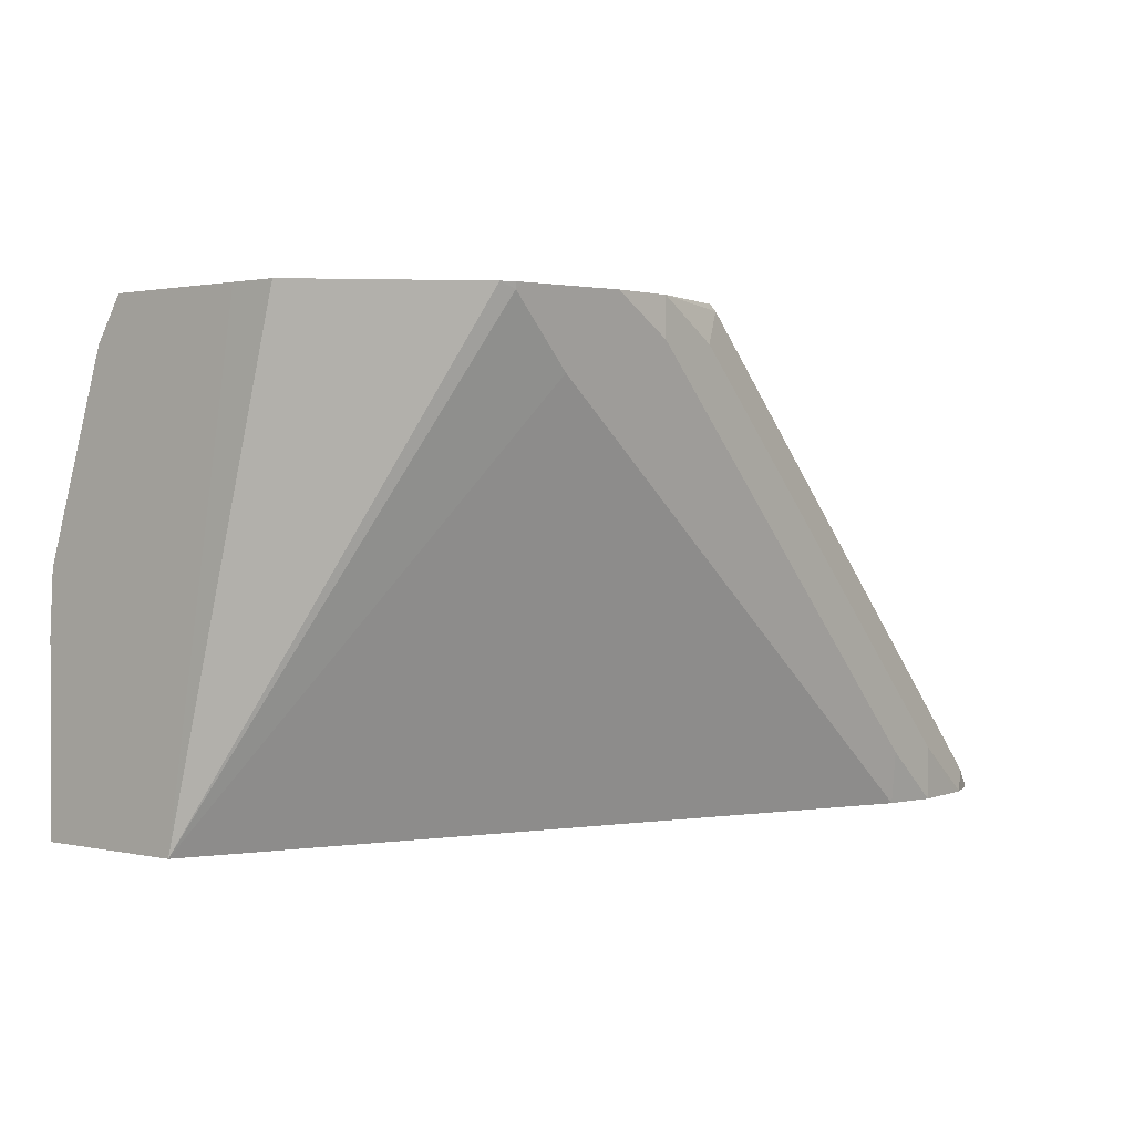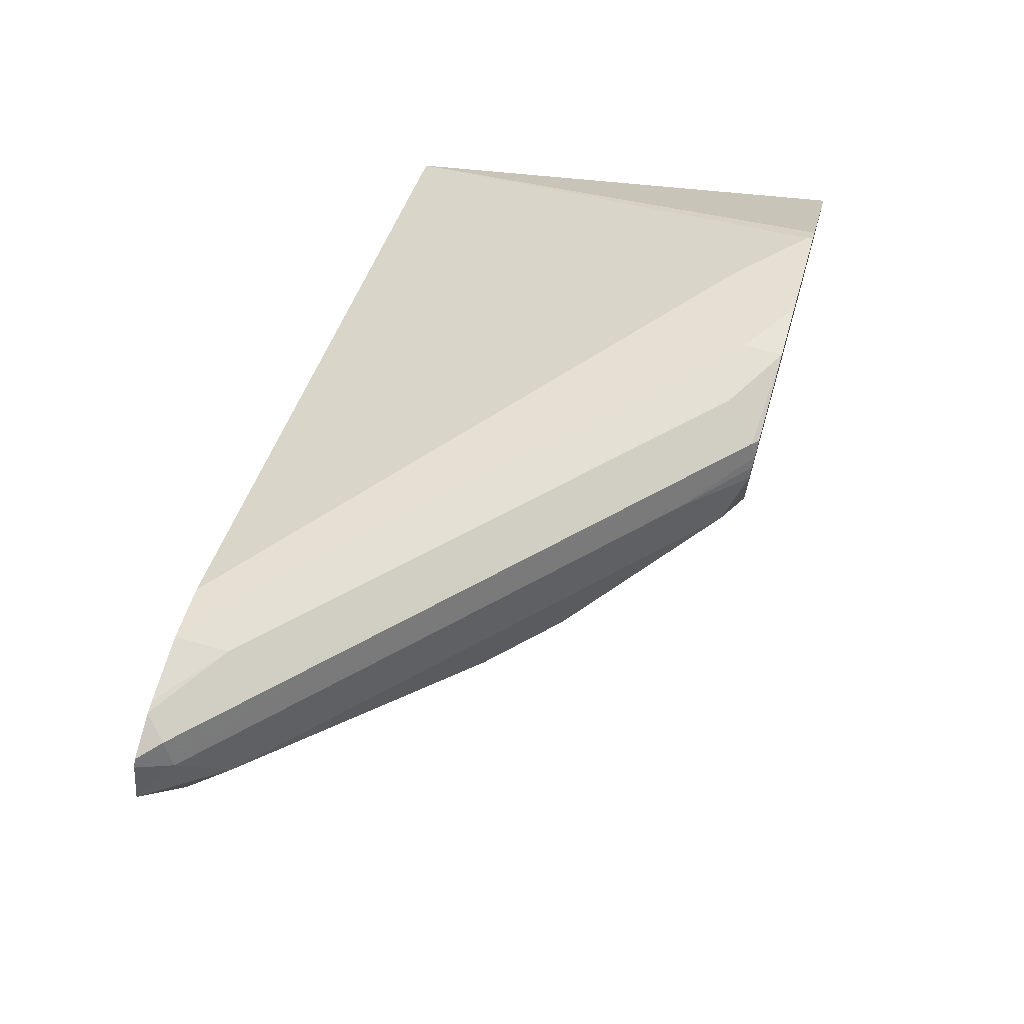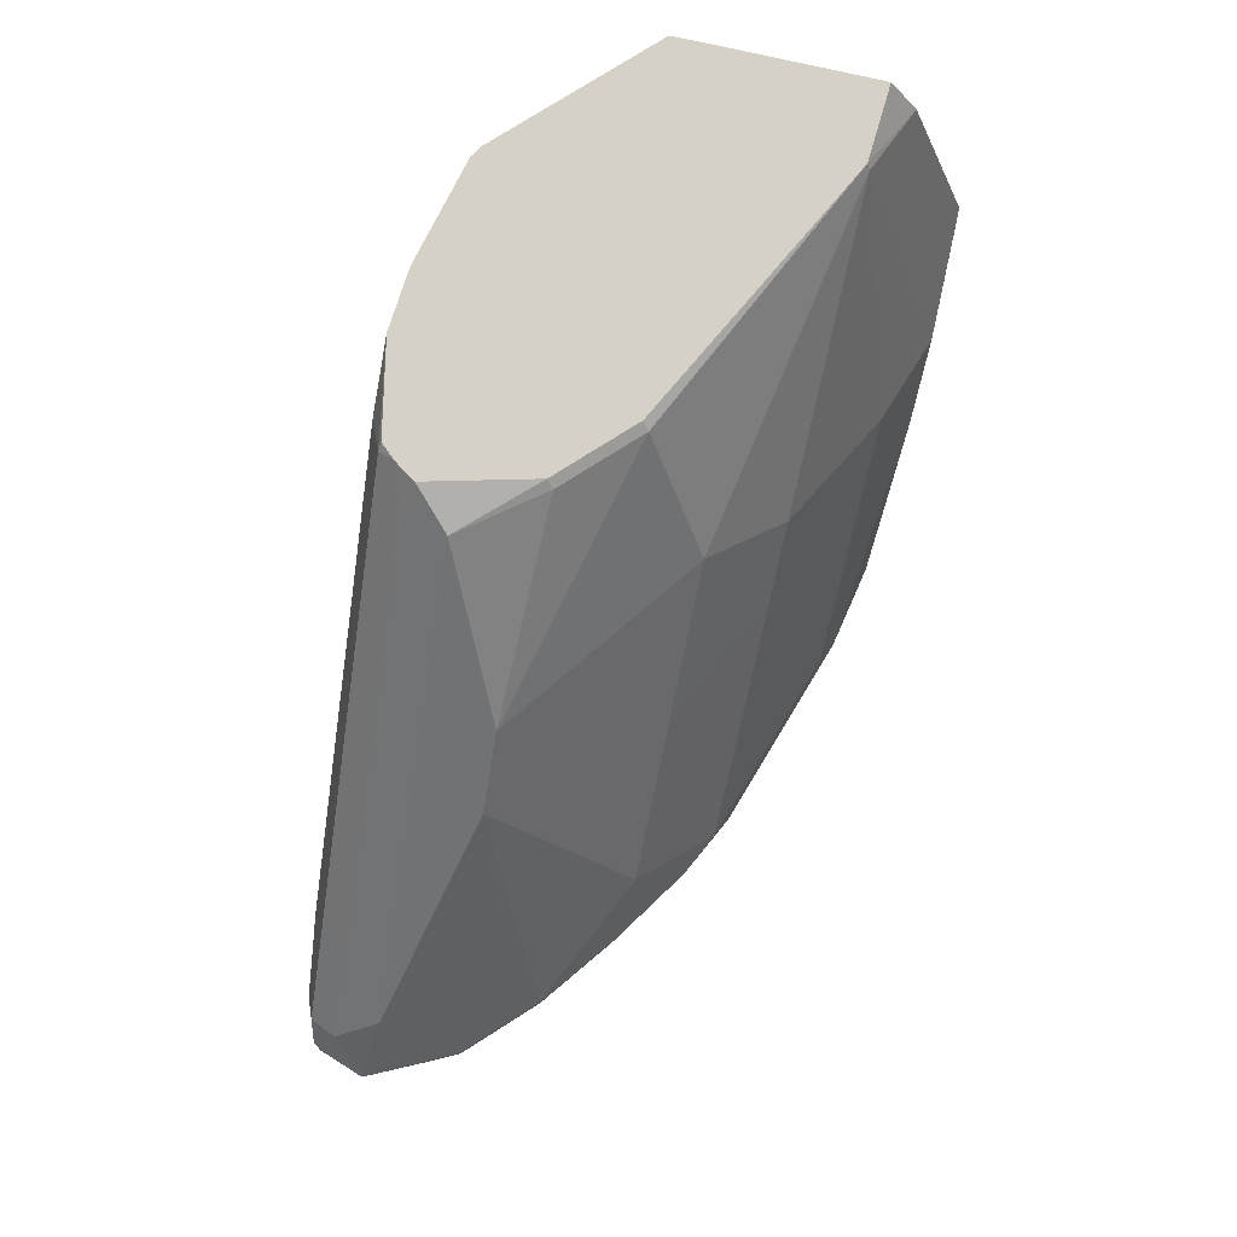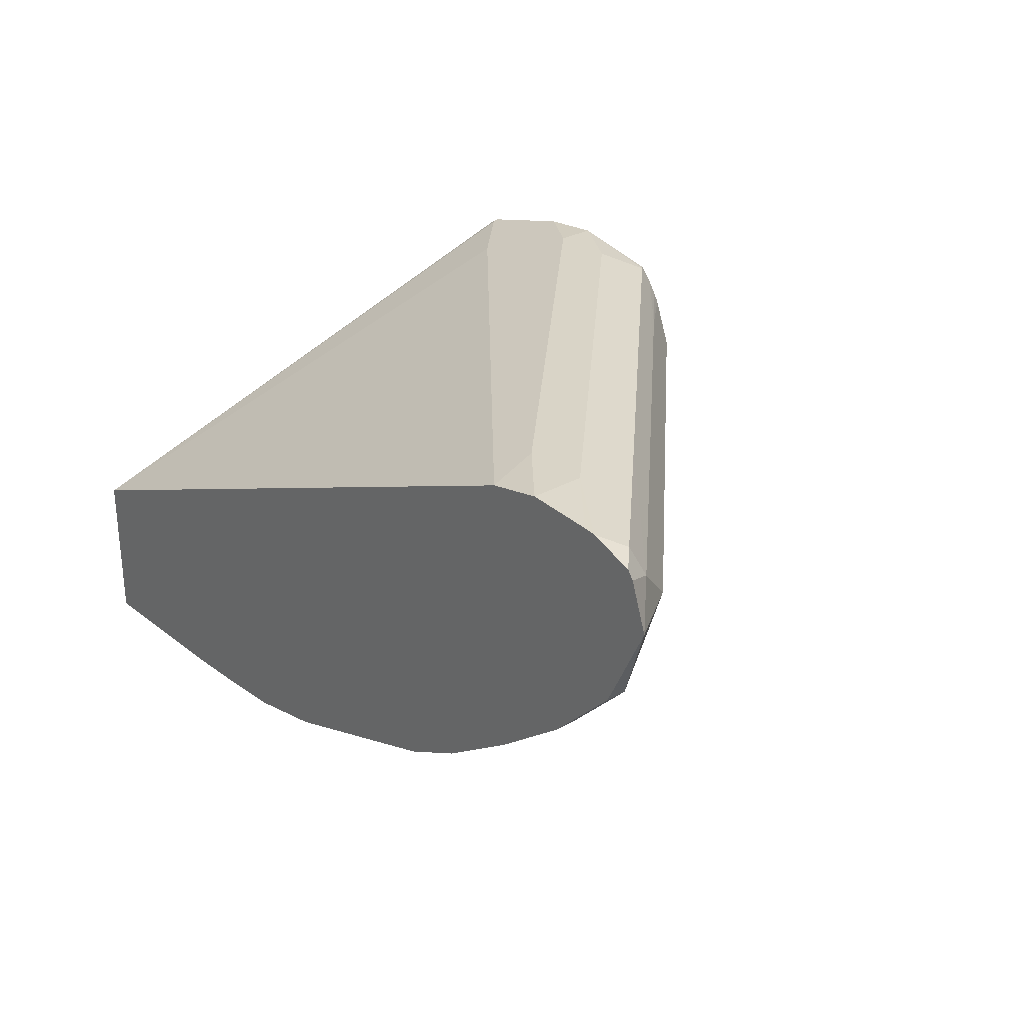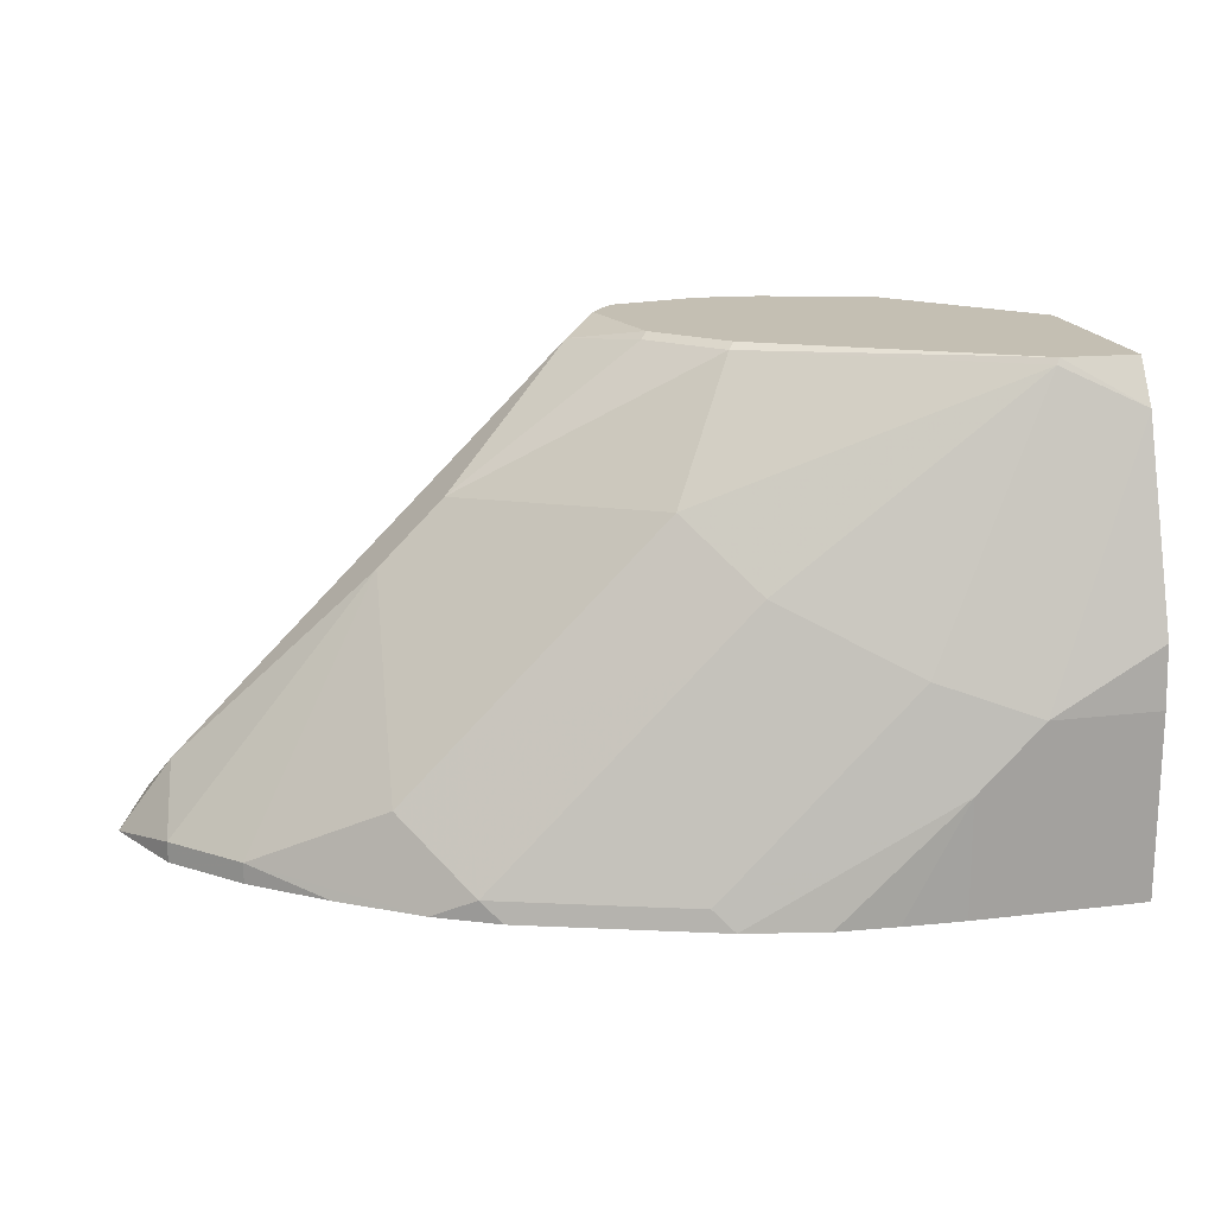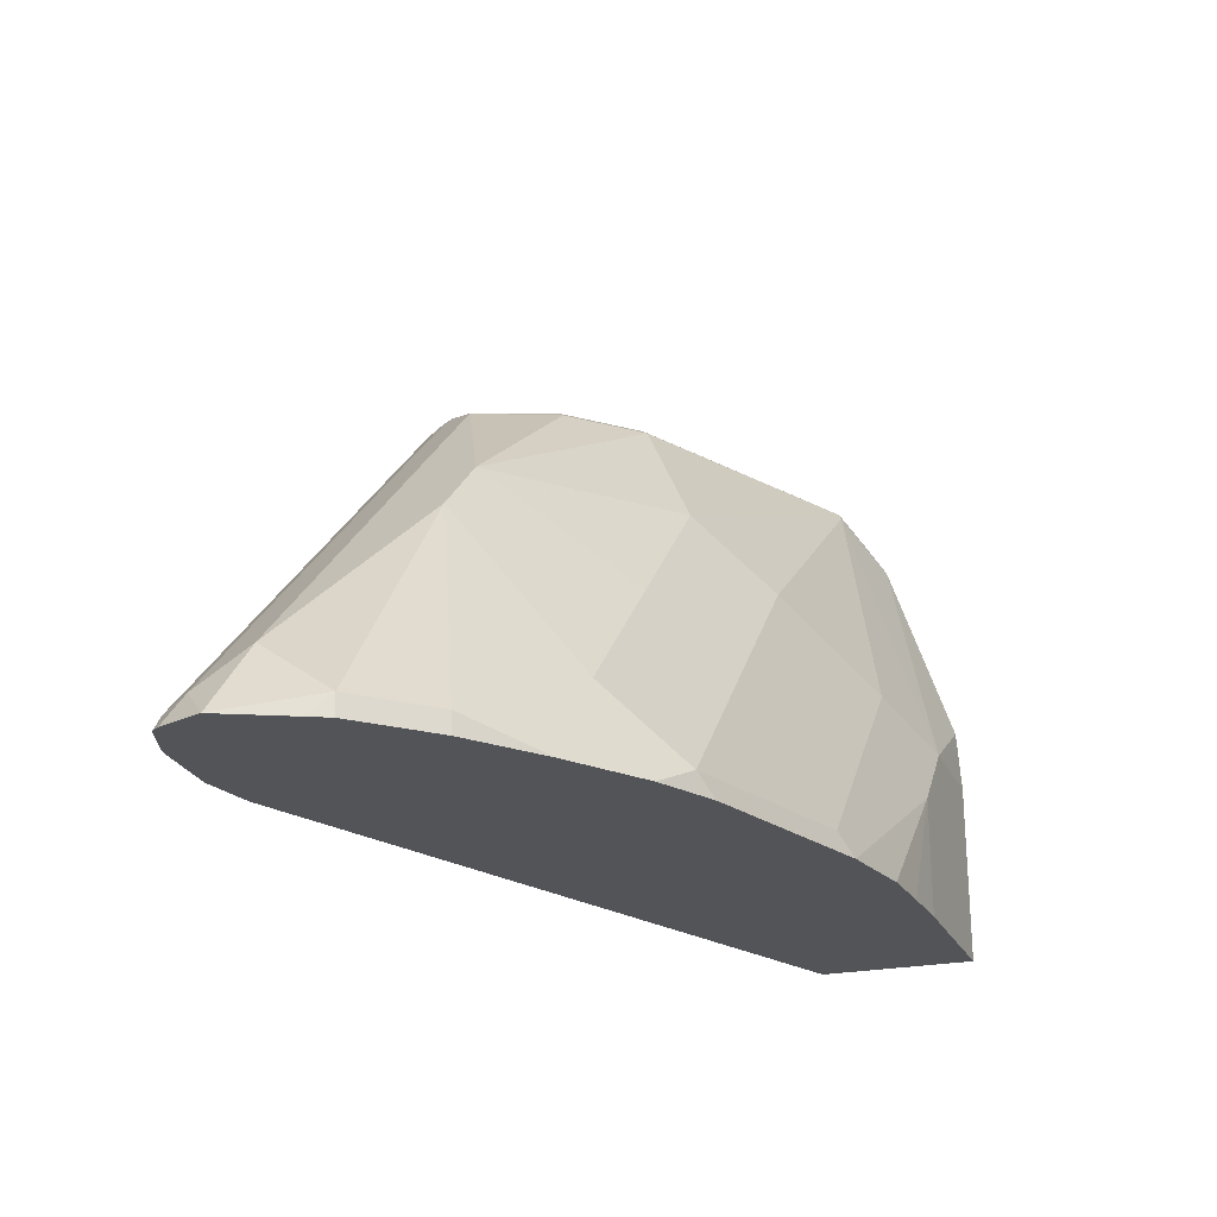
<metadata>
{"format":"obj","ext":"obj","renderer":"f3d","projection":"perspective","resolution":1024,"background":"white","views":[{"elev":1.2,"azim":129.0,"up":"+Z"},{"elev":65.9,"azim":-73.8,"up":"+Y"},{"elev":78.9,"azim":-77.2,"up":"+Z"},{"elev":28.4,"azim":-130.7,"up":"+Y"},{"elev":17.7,"azim":-13.3,"up":"+Z"},{"elev":-23.1,"azim":-69.8,"up":"+Z"}]}
</metadata>
<code>
v -0.3698 -0.3755 0.6099
v -0.4345 -0.293 0.7376
v -0.4143 -0.293 0.7578
v -0.4104 -0.295 0.7598
v -0.3729 -0.3325 0.7598
v -0.37 -0.3354 0.7598
v -0.3698 -0.3498 0.7598
v -0.3698 -0.4244 0.6099
v -0.5894 -0.2863 0.6099
v -0.4648 -0.2829 0.7477
v -0.4163 -0.2921 0.7598
v -0.5861 -0.2829 0.6265
v -0.4139 -0.2926 0.7598
v -0.3698 -0.3864 0.7598
v -0.3698 -0.4244 0.6669
v -0.4244 -0.4244 0.6099
v -0.6063 -0.2829 0.6099
v -0.4648 -0.2829 0.7598
v -0.4462 -0.2846 0.7598
v -0.3698 -0.3946 0.7598
v -0.3698 -0.4232 0.6859
v -0.4042 -0.4244 0.6669
v -0.4244 -0.4244 0.6467
v -0.4439 -0.4237 0.6099
v -0.6063 -0.2829 0.6265
v -0.6265 -0.2843 0.6099
v -0.485 -0.2829 0.7477
v -0.4951 -0.288 0.7578
v -0.4932 -0.2885 0.7598
v -0.3698 -0.403 0.7465
v -0.3931 -0.3931 0.7598
v -0.3941 -0.3941 0.7578
v -0.4345 -0.4143 0.677
v -0.4951 -0.4143 0.6164
v -0.4887 -0.4175 0.6099
v -0.463 -0.4226 0.6099
v -0.6301 -0.2847 0.6099
v -0.5962 -0.288 0.6568
v -0.5052 -0.2829 0.7275
v -0.6197 -0.2964 0.64
v -0.4971 -0.2929 0.7598
v -0.473 -0.3517 0.7598
v -0.4749 -0.3537 0.7578
v -0.4951 -0.3739 0.7174
v -0.4749 -0.3941 0.6972
v -0.4951 -0.3941 0.677
v -0.5557 -0.3941 0.6164
v -0.5492 -0.3973 0.6099
v -0.6431 -0.2896 0.6099
v -0.6366 -0.288 0.6164
v -0.6399 -0.2964 0.6198
v -0.5928 -0.3099 0.6736
v -0.5389 -0.2964 0.7208
v -0.5187 -0.2964 0.741
v -0.4992 -0.2958 0.7598
v -0.4932 -0.3315 0.7598
v -0.4951 -0.3335 0.7578
v -0.5524 -0.3301 0.7141
v -0.5355 -0.3739 0.677
v -0.5557 -0.3739 0.6568
v -0.5759 -0.3739 0.6366
v -0.5928 -0.3705 0.613
v -0.5687 -0.3876 0.6099
v -0.5557 -0.3941 0.6099
v -0.6449 -0.2921 0.6099
v -0.6498 -0.3063 0.6099
v -0.6332 -0.3099 0.6332
v -0.512 -0.3099 0.7545
v -0.5013 -0.2992 0.7598
v -0.5726 -0.3301 0.6938
v -0.6164 -0.3537 0.6164
v -0.5934 -0.3711 0.6099
v -0.6398 -0.327 0.6099
v -0.6366 -0.3335 0.6164
v -0.6301 -0.3399 0.6099
v -0.6164 -0.3537 0.6099
v -0.6366 -0.3335 0.6099
f 40 67 52
f 38 50 51
f 38 51 40
f 40 51 67
f 37 50 38
f 40 52 68
f 42 57 43
f 40 53 41
f 41 54 55
f 41 53 54
f 42 56 57
f 43 57 58
f 43 58 44
f 37 49 50
f 40 68 53
f 35 47 48
f 28 39 38
f 34 46 47
f 25 26 37
f 25 37 38
f 25 38 39
f 27 39 28
f 44 58 59
f 28 38 40
f 28 40 41
f 34 47 35
f 28 41 29
f 31 42 43
f 31 43 32
f 32 43 44
f 32 44 45
f 32 45 33
f 33 45 46
f 33 46 34
f 30 31 32
f 44 59 46
f 52 70 58
f 46 59 60
f 58 60 59
f 60 70 61
f 61 70 71
f 61 71 62
f 62 71 72
f 62 72 63
f 66 73 74
f 66 74 67
f 67 74 70
f 70 74 71
f 71 74 75
f 71 75 76
f 71 76 72
f 73 77 74
f 23 36 24
f 58 70 60
f 44 46 45
f 57 68 58
f 56 69 68
f 46 60 47
f 47 60 61
f 47 61 62
f 47 62 63
f 47 63 64
f 47 64 48
f 49 65 51
f 49 51 50
f 51 65 66
f 51 66 67
f 52 67 70
f 52 58 68
f 53 68 69
f 74 77 75
f 54 69 55
f 56 68 57
f 23 35 36
f 53 69 54
f 23 33 34
f 1 72 76
f 1 76 75
f 1 75 77
f 1 77 73
f 1 73 66
f 1 66 65
f 1 65 49
f 1 49 37
f 1 37 26
f 1 26 17
f 1 17 9
f 1 9 2
f 2 10 11
f 2 11 3
f 2 9 12
f 1 63 72
f 2 12 10
f 1 64 63
f 1 35 48
f 23 34 35
f 1 3 4
f 1 4 5
f 1 5 6
f 1 6 7
f 1 7 14
f 1 14 20
f 1 20 30
f 1 30 21
f 1 21 15
f 1 15 8
f 1 8 16
f 1 16 24
f 1 24 36
f 1 36 35
f 1 48 64
f 3 11 13
f 1 2 3
f 4 13 11
f 10 12 17
f 10 17 25
f 10 25 39
f 10 39 27
f 10 27 18
f 3 13 4
f 16 23 24
f 17 26 25
f 18 27 28
f 18 28 29
f 20 31 30
f 21 30 22
f 22 30 32
f 22 32 33
f 22 33 23
f 10 19 11
f 10 18 19
f 15 21 22
f 8 23 16
f 4 11 19
f 9 17 12
f 4 19 18
f 4 18 29
f 4 29 41
f 4 55 69
f 4 69 56
f 4 56 42
f 4 41 55
f 4 31 20
f 4 20 14
f 4 14 6
f 4 6 5
f 6 14 7
f 8 15 22
f 8 22 23
f 4 42 31

</code>
